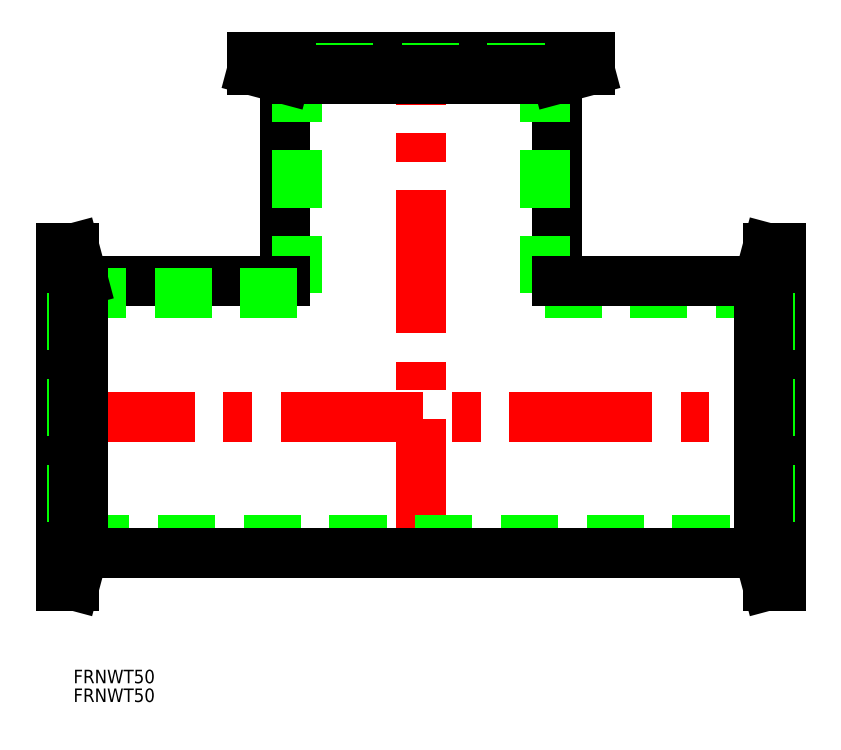
<metadata>
{"format":"dxf","ext":"dxf","renderer":"ezdxf+matplotlib","layout":"modelspace","background":"white","min_lineweight":24,"dpi":150}
</metadata>
<code>
0
SECTION
2
ENTITIES
0
LINE
8
CENTER
10
-82
20
-80
30
0
11
82
21
-80
31
0
0
LINE
8
CENTER
10
0
20
-112.2
30
0
11
0
21
2
31
0
0
LINE
8
0
10
30.25
20
-49.75
30
0
11
30.25
21
-4.943
31
0
0
LINE
8
0
10
-30.25
20
-49.75
30
0
11
-30.25
21
-4.943
31
0
0
LINE
8
0
10
27.45
20
-52.55
30
0
11
27.45
21
-2.5
31
0
0
LINE
8
0
10
-27.45
20
-52.55
30
0
11
-27.45
21
-2.5
31
0
0
TEXT
8
0
10
-77.22
20
-143.4
30
0
40
3
1
FRNWT50
0
TEXT
8
0
10
-77.22
20
-139.2
30
0
40
3
1
FRNWT50
0
LINE
8
0
10
-77.5
20
-107.5
30
0
11
77.5
21
-107.5
31
0
0
LINE
8
0
10
-75.06
20
-110.2
30
0
11
75.06
21
-110.2
31
0
0
LINE
8
0
10
27.45
20
-52.55
30
0
11
77.5
21
-52.55
31
0
0
LINE
8
0
10
30.25
20
-49.75
30
0
11
75.06
21
-49.75
31
0
0
LINE
8
0
10
-30.25
20
-49.75
30
0
11
-75.06
21
-49.75
31
0
0
LINE
8
0
10
-27.45
20
-52.55
30
0
11
-77.5
21
-52.55
31
0
0
LINE
8
0
10
-77.5
20
-106.1
30
0
11
-80
21
-106.1
31
0
0
LINE
8
0
10
-77.5
20
-53.9
30
0
11
-80
21
-53.9
31
0
0
LINE
8
0
10
-80
20
-117.5
30
0
11
-77
21
-117.5
31
0
0
LINE
8
0
10
-80
20
-42.5
30
0
11
-77
21
-42.5
31
0
0
LINE
8
0
10
-80
20
-42.5
30
0
11
-80
21
-117.5
31
0
0
LINE
8
0
10
-77
20
-117.5
30
0
11
-75.06
21
-110.3
31
0
0
LINE
8
0
10
-77
20
-42.5
30
0
11
-75.06
21
-49.75
31
0
0
LINE
8
0
10
-77.5
20
-52.55
30
0
11
-77.5
21
-107.5
31
0
0
LINE
8
0
10
-77
20
-42.5
30
0
11
-77
21
-117.5
31
0
0
LINE
8
0
10
-75.06
20
-49.75
30
0
11
-75.06
21
-110.3
31
0
0
LINE
8
0
10
77.5
20
-106.1
30
0
11
80
21
-106.1
31
0
0
LINE
8
0
10
77.5
20
-53.9
30
0
11
80
21
-53.9
31
0
0
LINE
8
0
10
80
20
-117.5
30
0
11
77
21
-117.5
31
0
0
LINE
8
0
10
80
20
-42.5
30
0
11
77
21
-42.5
31
0
0
LINE
8
0
10
80
20
-42.5
30
0
11
80
21
-117.5
31
0
0
LINE
8
0
10
77
20
-117.5
30
0
11
75.06
21
-110.3
31
0
0
LINE
8
0
10
77
20
-42.5
30
0
11
75.06
21
-49.75
31
0
0
LINE
8
0
10
77.5
20
-52.55
30
0
11
77.5
21
-107.5
31
0
0
LINE
8
0
10
77
20
-42.5
30
0
11
77
21
-117.5
31
0
0
LINE
8
0
10
75.06
20
-49.75
30
0
11
75.06
21
-110.3
31
0
0
LINE
8
0
10
-26.1
20
-2.5
30
0
11
-26.1
21
4.04e-14
31
0
0
LINE
8
0
10
26.1
20
-2.5
30
0
11
26.1
21
3.06e-14
31
0
0
LINE
8
0
10
-37.5
20
4.26e-14
30
0
11
-37.5
21
-3
31
0
0
LINE
8
0
10
37.5
20
2.89e-14
30
0
11
37.5
21
-3
31
0
0
LINE
8
0
10
37.5
20
2.89e-14
30
0
11
-37.5
21
4.26e-14
31
0
0
LINE
8
0
10
-37.5
20
-3
30
0
11
-30.25
21
-4.943
31
0
0
LINE
8
0
10
37.5
20
-3
30
0
11
30.25
21
-4.943
31
0
0
LINE
8
0
10
27.45
20
-2.5
30
0
11
-27.45
21
-2.5
31
0
0
LINE
8
0
10
37.5
20
-3
30
0
11
-37.5
21
-3
31
0
0
LINE
8
0
10
-30.25
20
-4.943
30
0
11
30.25
21
-4.943
31
0
0
ENDSEC
0
EOF

</code>
